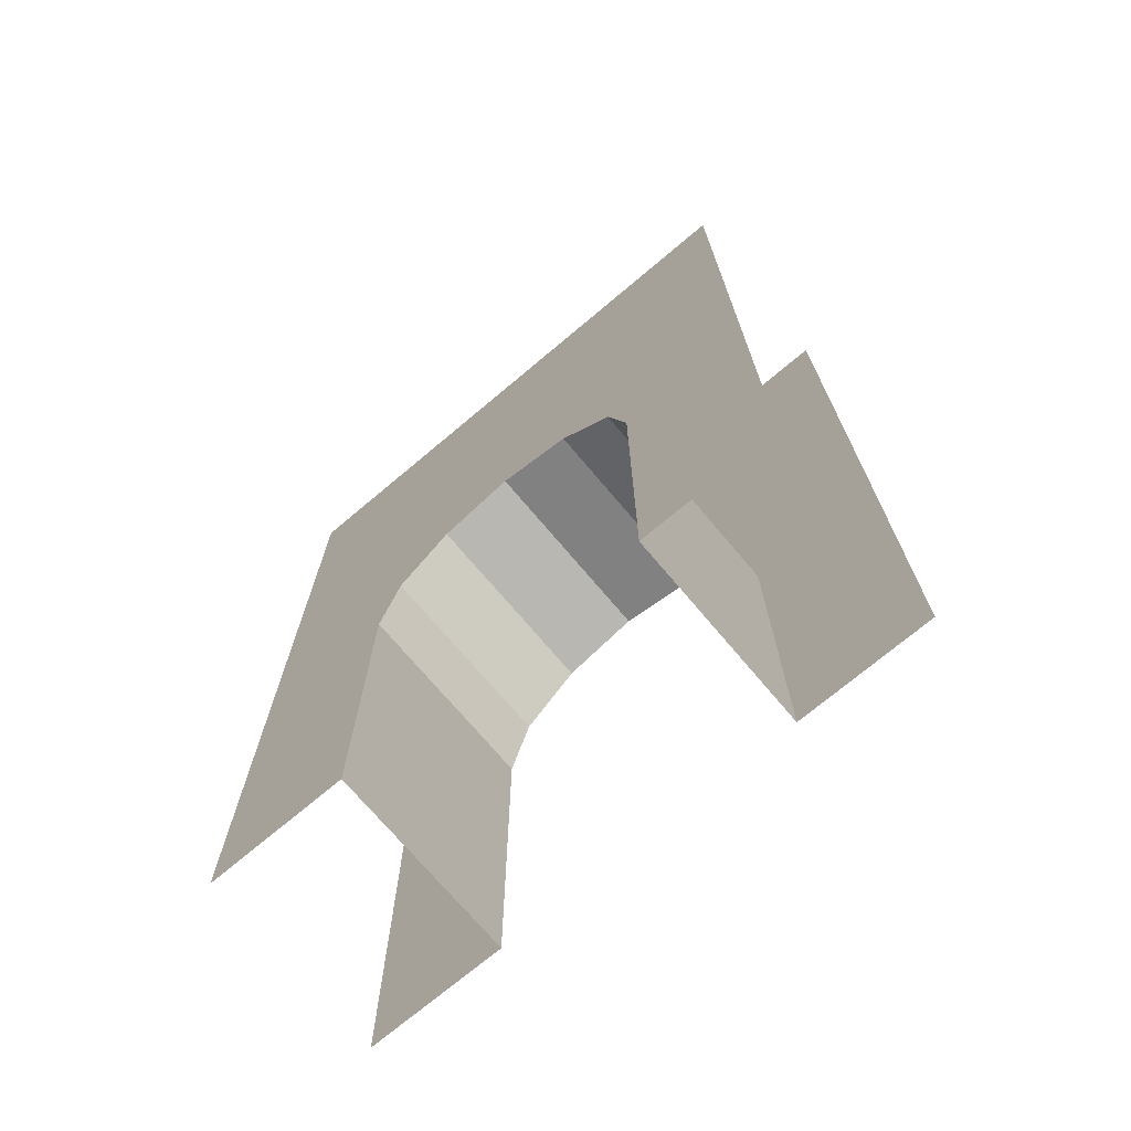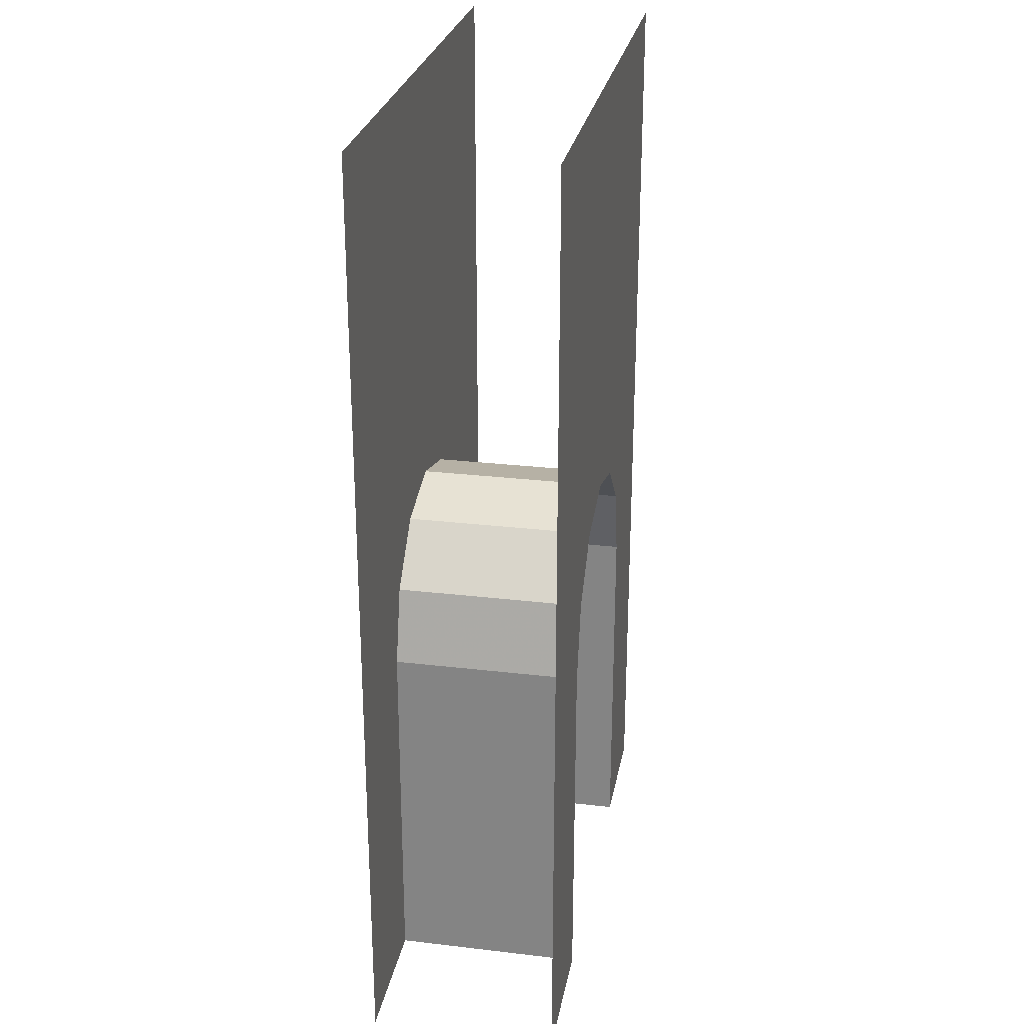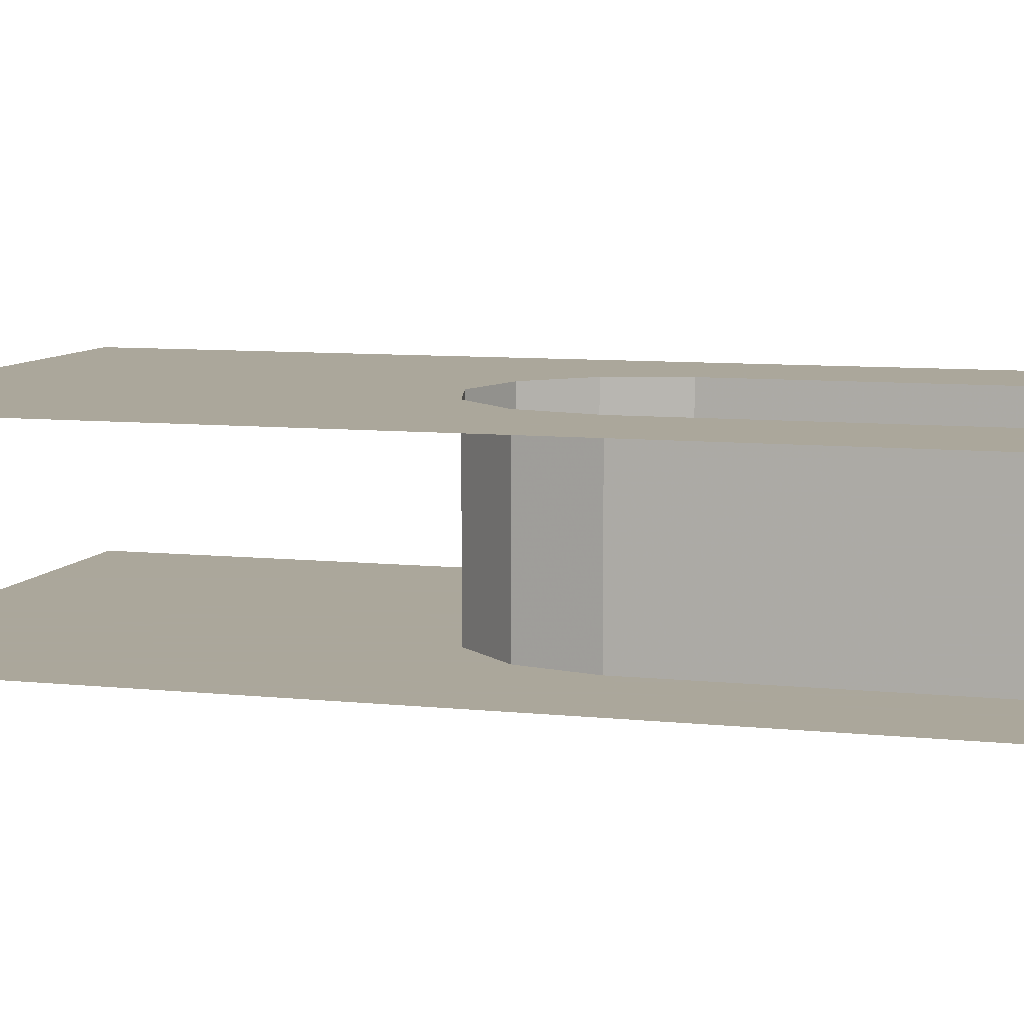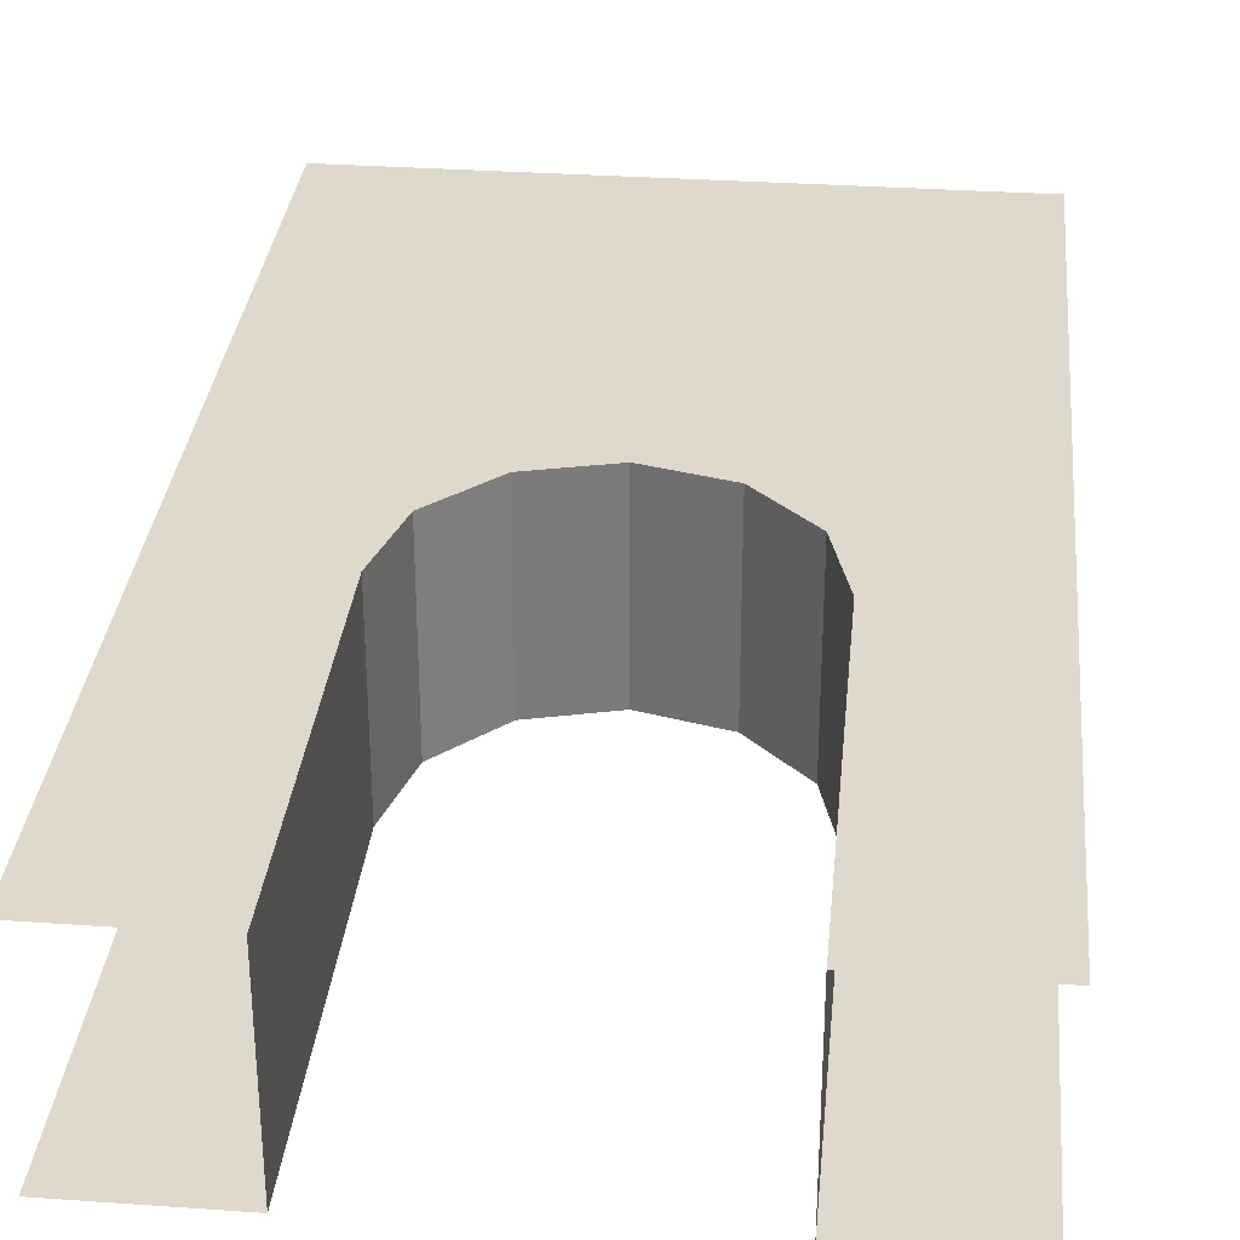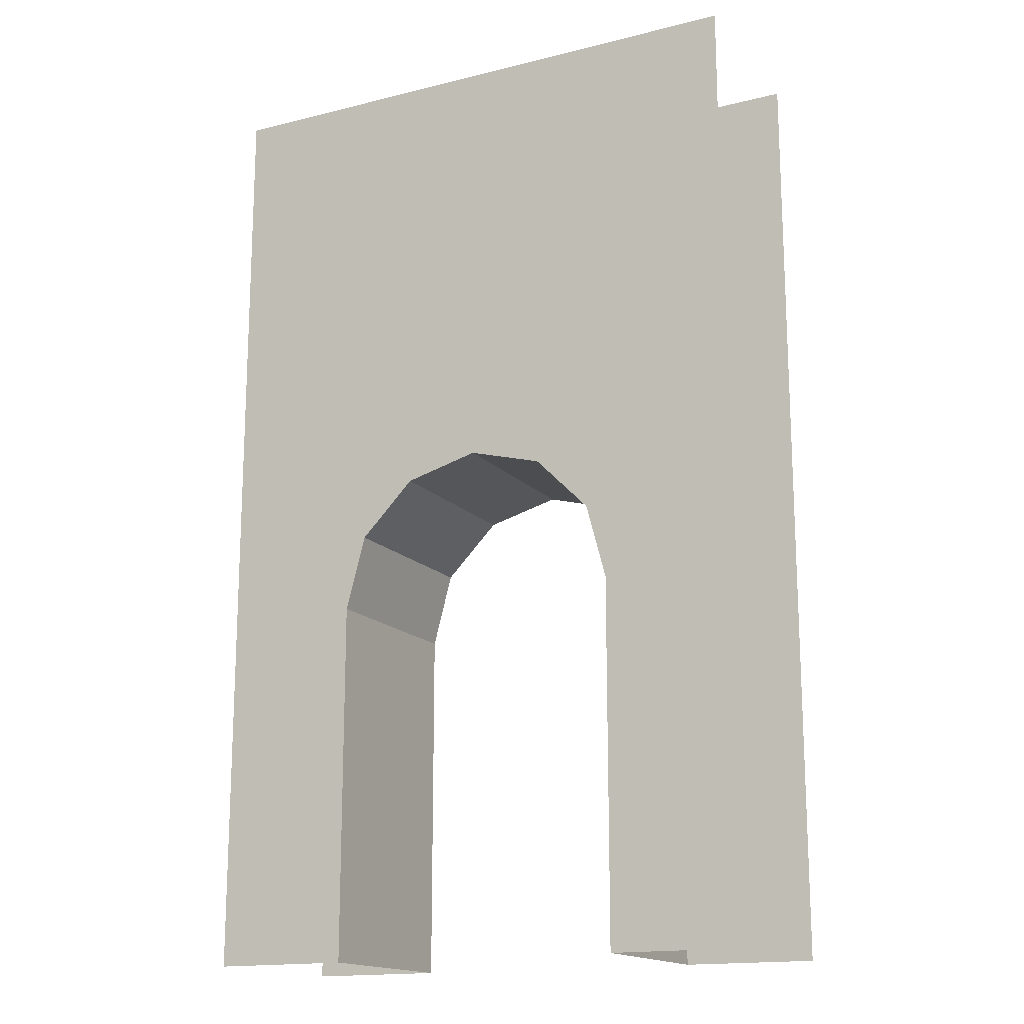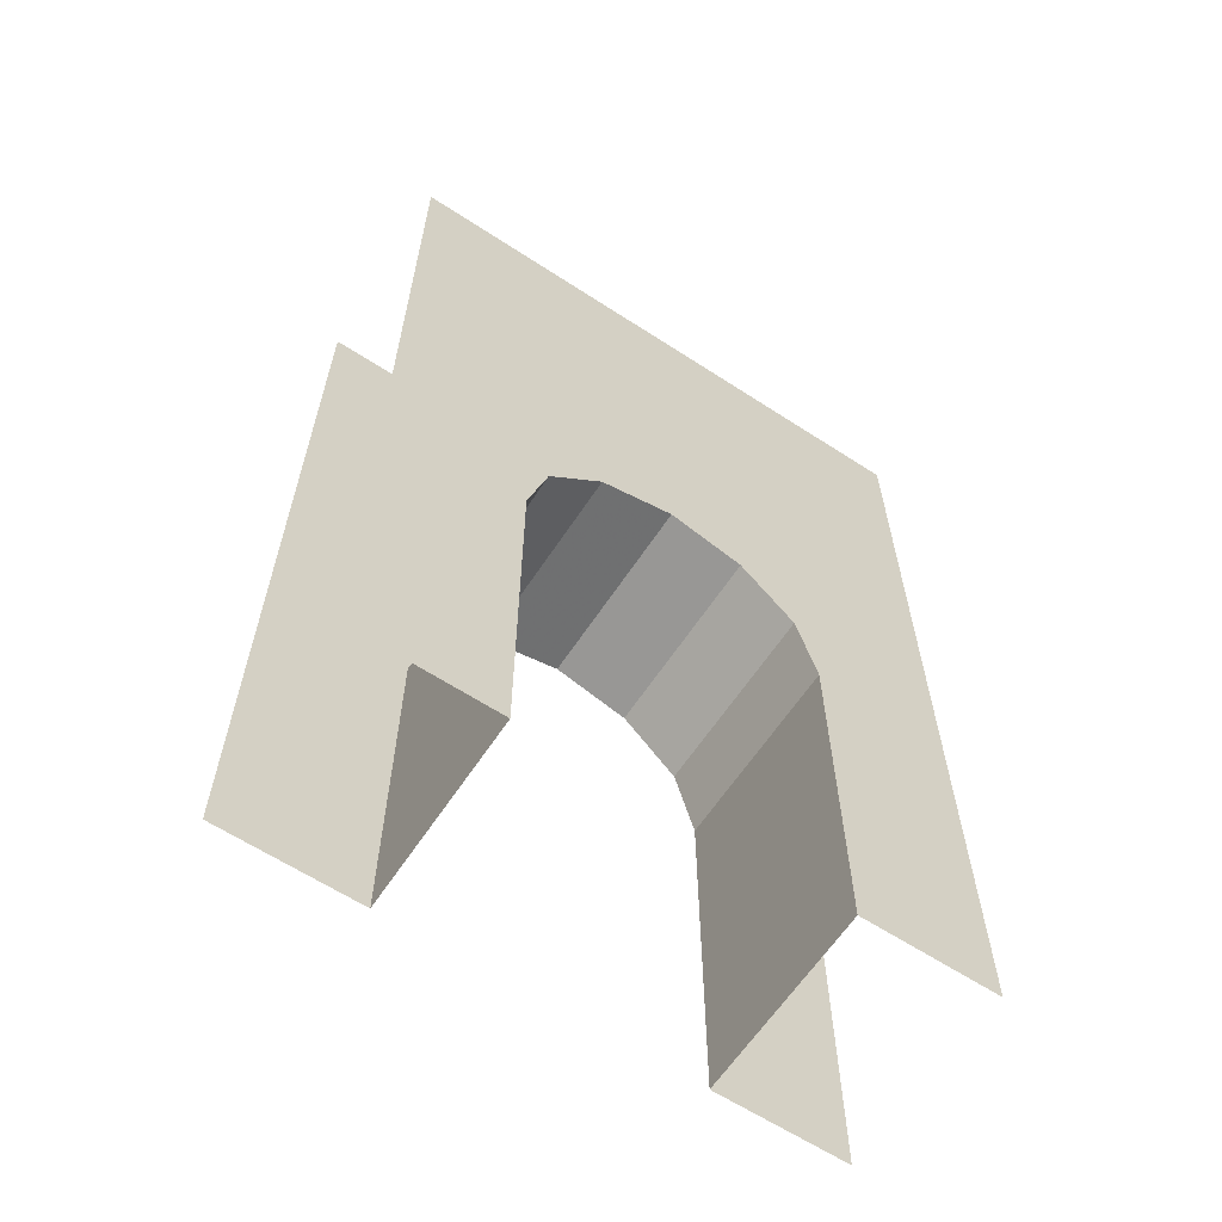
<metadata>
{"format":"obj","ext":"obj","renderer":"f3d","projection":"perspective","resolution":1024,"background":"white","views":[{"elev":-72.3,"azim":40.1,"up":"+Y"},{"elev":26.6,"azim":-79.5,"up":"+Y"},{"elev":8.2,"azim":-73.7,"up":"+Z"},{"elev":32.0,"azim":5.6,"up":"+Z"},{"elev":-16.3,"azim":27.0,"up":"+Y"},{"elev":-62.8,"azim":-33.4,"up":"+Y"}]}
</metadata>
<code>
g Mauer
v 0 0 1e-06
v 0 500 1e-06
v 300 0 1e-06
v 300 500 1e-06
v 300 0 -100
v 300 500 -100
v 0 0 -100
v 0 500 -100
v 41.43 0 1e-06
v 261.4 0 1e-06
v 261.4 0 -100
v 41.43 0 -100
v 261.4 381.2 1e-06
v 261.4 381.2 -100
v 41.43 381.2 1e-06
v 41.43 381.2 -100
v 72.86 0 1e-06
v 72.86 191.4 1e-06
v 230 0 1e-06
v 230 191.4 1e-06
v 230 0 -100
v 230 191.4 -100
v 72.86 0 -100
v 72.86 191.4 -100
v 219.5 231 1e-06
v 190.7 259.9 1e-06
v 151.4 270.6 1e-06
v 112.1 259.9 1e-06
v 83.38 231 1e-06
v 219.5 231 -100
v 190.7 259.9 -100
v 151.4 270.6 -100
v 112.1 259.9 -100
v 83.38 231 -100
f 14 6 8 16
f 15 2 4 13
f 3 10 13 4
f 2 15 9 1
f 16 8 7 12
f 11 5 6 14
f 22 20 19 21
f 18 24 23 17
f 28 33 34 29
f 32 27 26 31
f 33 28 27 32
f 30 31 26 25
f 20 13 10 19
f 25 26 13
f 26 27 13
f 27 15 13
f 28 15 27
f 28 29 15
f 29 18 15
f 17 9 15 18
f 16 32 14
f 14 32 31
f 14 31 30
f 14 30 22
f 21 11 14 22
f 16 33 32
f 33 16 34
f 12 23 24 16
f 20 25 13
f 22 30 25 20
f 24 18 29 34
f 34 16 24

</code>
